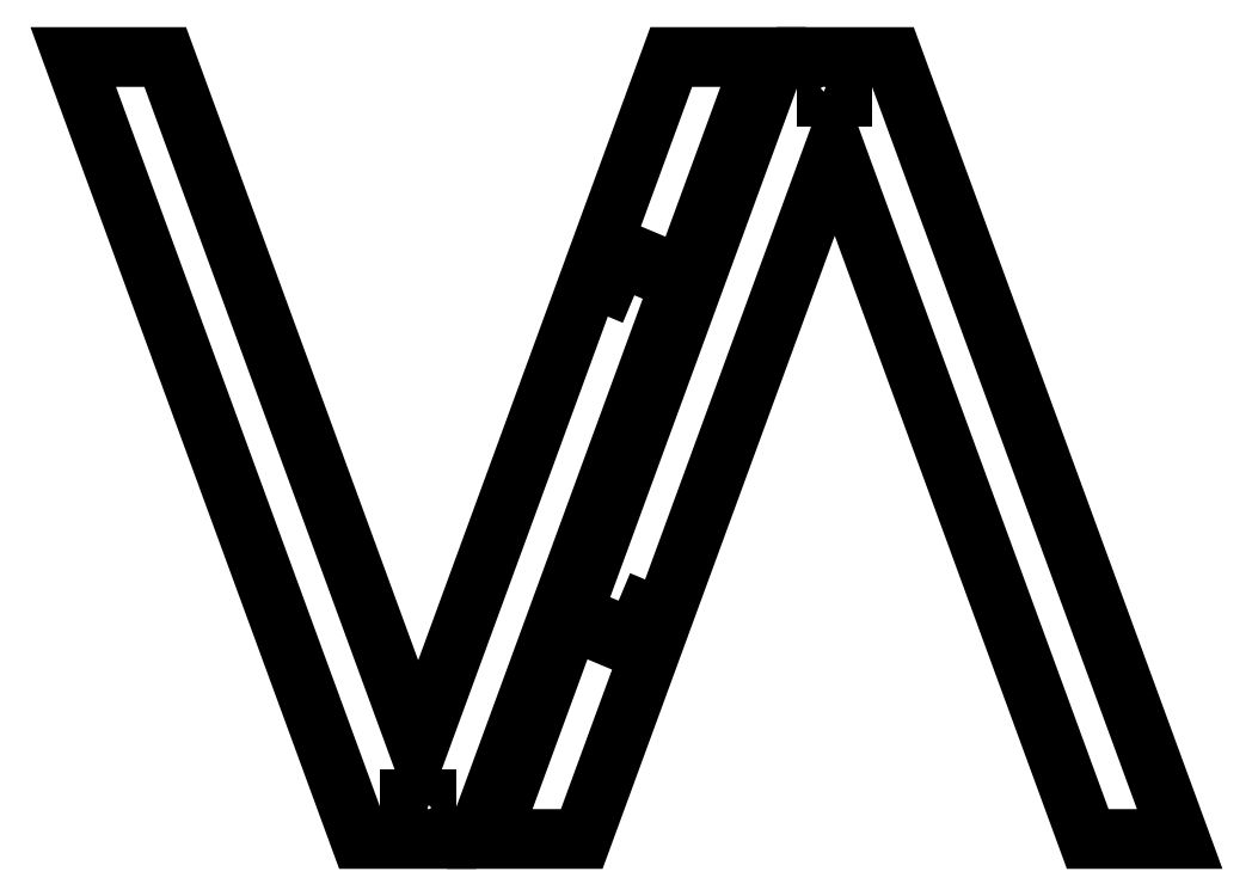
<metadata>
{"format":"dxf","ext":"dxf","renderer":"ezdxf+matplotlib","layout":"modelspace","background":"white","min_lineweight":24,"dpi":150}
</metadata>
<code>
0
SECTION
2
ENTITIES
0
LWPOLYLINE
8
Layer_1
90
13
70
0
10
158.4
20
431.8
30
0
10
95.25
20
259.7
30
0
10
0
20
0.000255
30
0
10
50.8
20
0.000255
30
0
10
120.7
20
190.5
30
0
10
190.5
20
381
30
0
10
260.4
20
190.5
30
0
10
330.2
20
0.000255
30
0
10
381
20
0.000255
30
0
10
285.8
20
259.7
30
0
10
222.6
20
431.8
30
0
10
158.4
20
431.8
30
0
10
158.4
20
431.8
30
0
0
LWPOLYLINE
8
Layer_1
90
6
70
0
10
186.1
20
419.3
30
0
10
194.9
20
419.3
30
0
10
194.9
20
410
30
0
10
186.1
20
410
30
0
10
186.1
20
419.3
30
0
10
186.1
20
419.3
30
0
0
LWPOLYLINE
8
Layer_1
90
6
70
0
10
71.14
20
131.6
30
0
10
79.34
20
128.1
30
0
10
71.62
20
109.7
30
0
10
63.41
20
113.1
30
0
10
71.14
20
131.6
30
0
10
71.14
20
131.6
30
0
0
LWPOLYLINE
8
Layer_1
90
13
70
1
10
-7.371
20
1e-06
30
0
10
55.75
20
172.1
30
0
10
151
20
431.8
30
0
10
100.2
20
431.8
30
0
10
30.35
20
241.3
30
0
10
-39.5
20
50.8
30
0
10
-109.4
20
241.3
30
0
10
-179.2
20
431.8
30
0
10
-230
20
431.8
30
0
10
-134.8
20
172.1
30
0
10
-71.63
20
1e-06
30
0
10
-7.371
20
1e-06
30
0
10
-7.371
20
1e-06
30
0
0
LWPOLYLINE
8
Layer_1
90
6
70
1
10
-35.05
20
12.5
30
0
10
-43.95
20
12.5
30
0
10
-43.95
20
21.8
30
0
10
-35.05
20
21.8
30
0
10
-35.05
20
12.5
30
0
10
-35.05
20
12.5
30
0
0
LWPOLYLINE
8
Layer_1
90
6
70
1
10
79.86
20
300.2
30
0
10
71.66
20
303.7
30
0
10
79.38
20
322.1
30
0
10
87.59
20
318.7
30
0
10
79.86
20
300.2
30
0
10
79.86
20
300.2
30
0
0
ENDSEC
0
EOF

</code>
